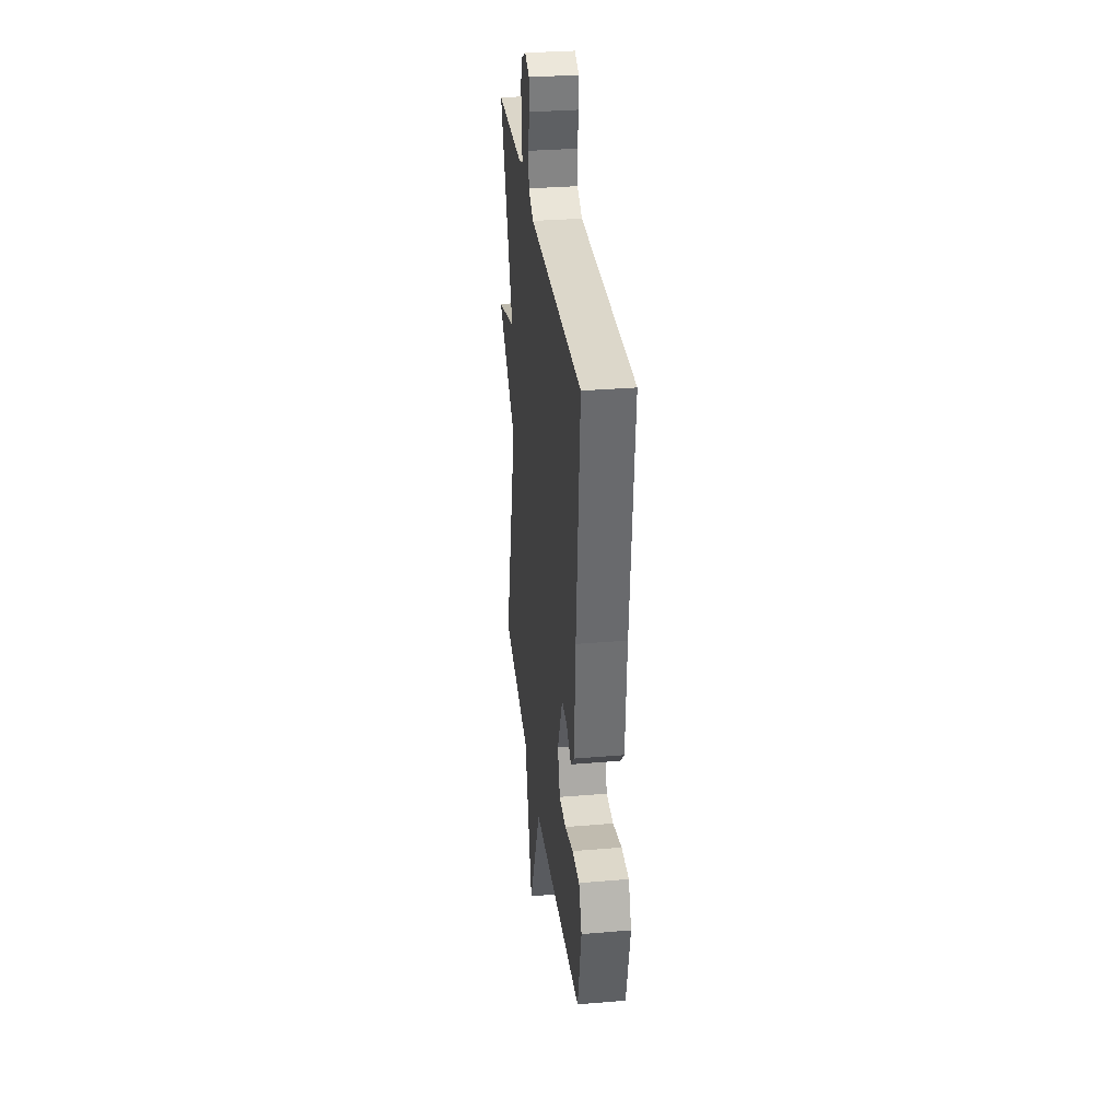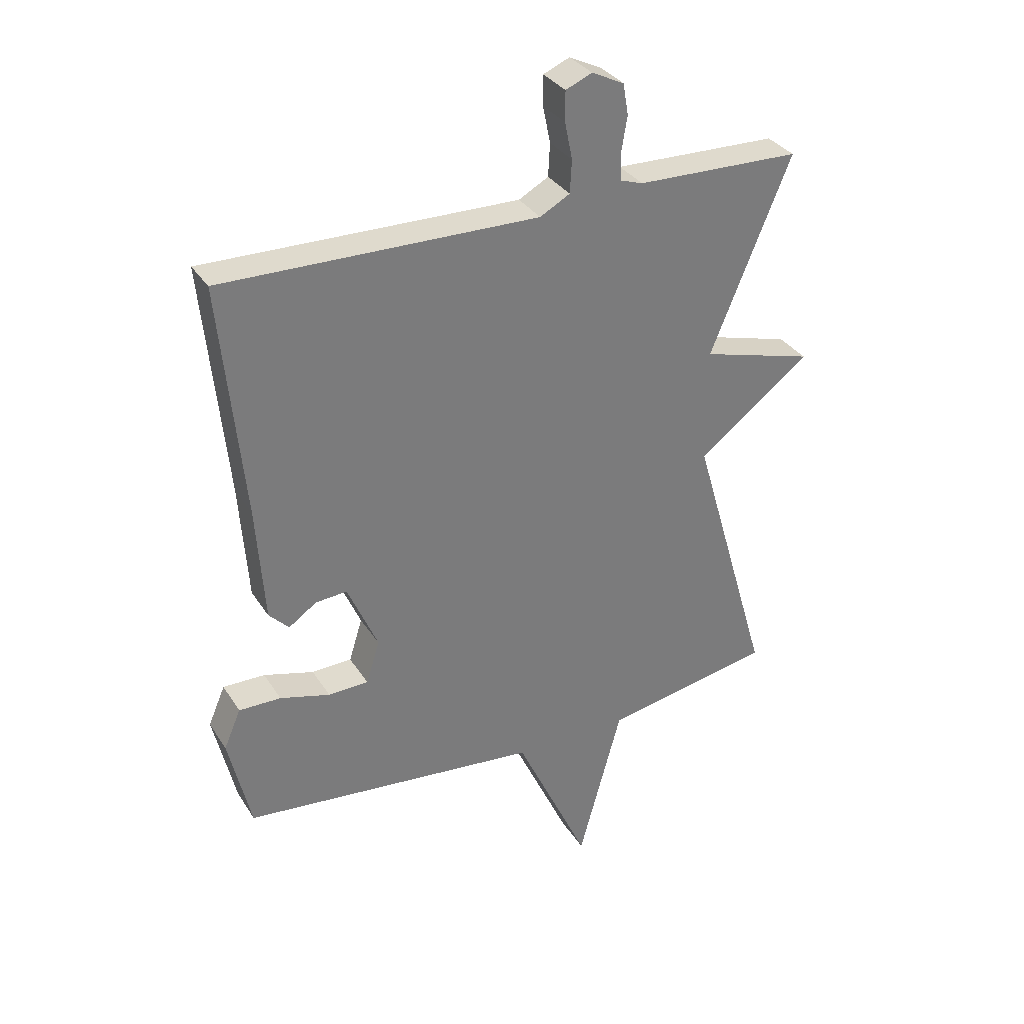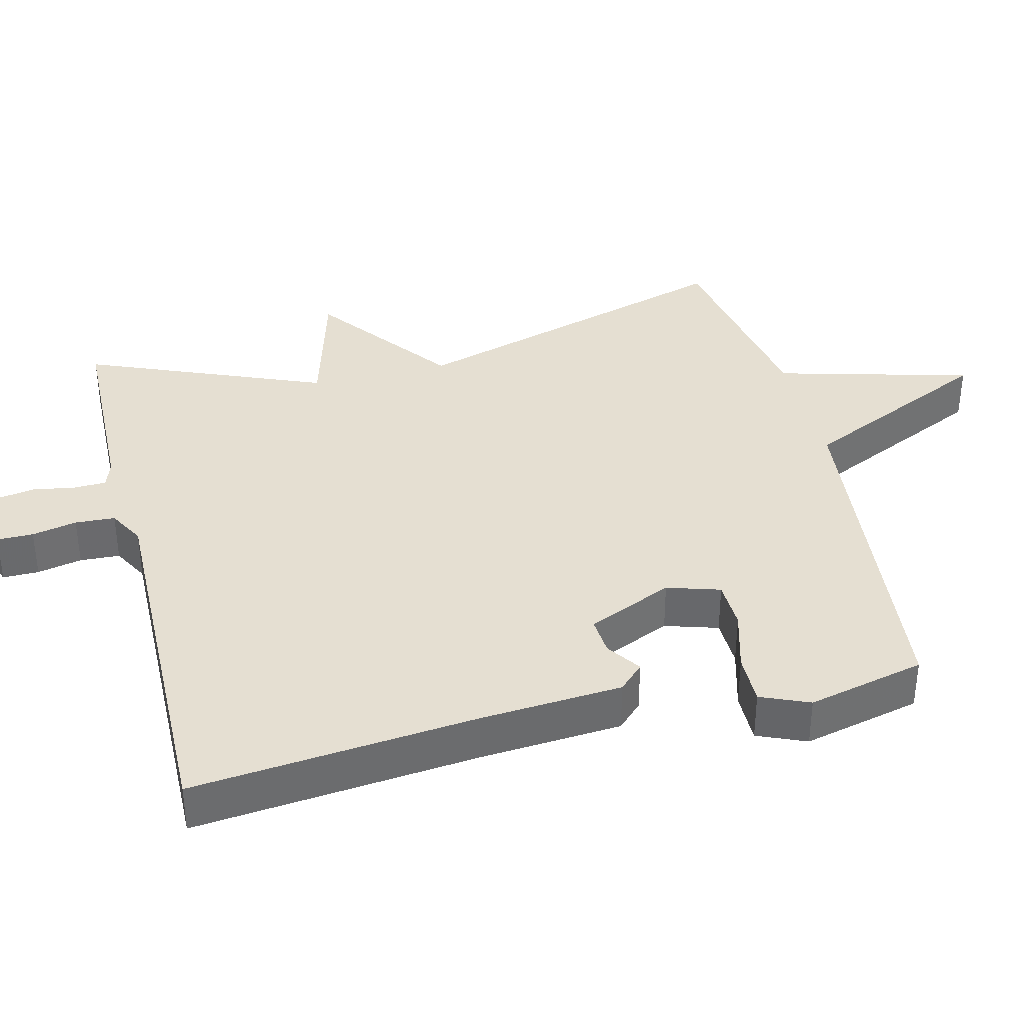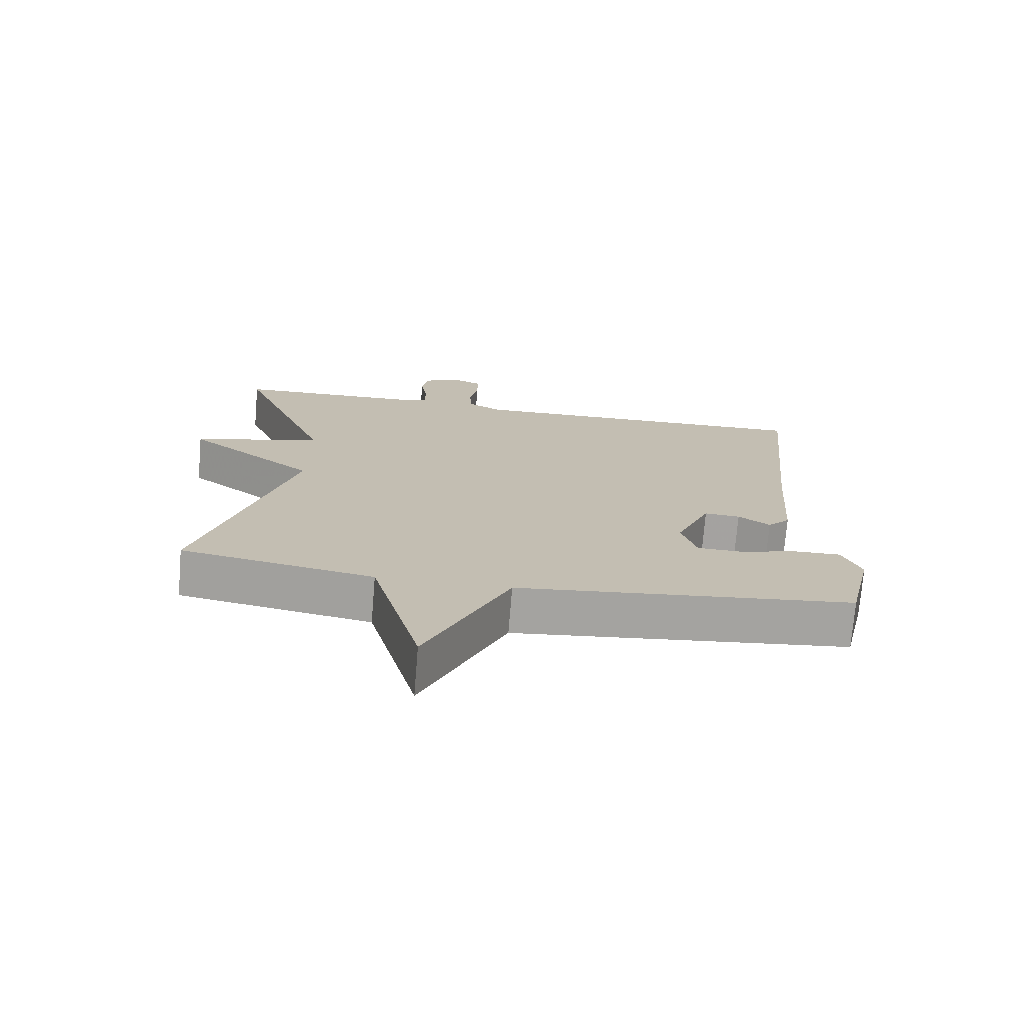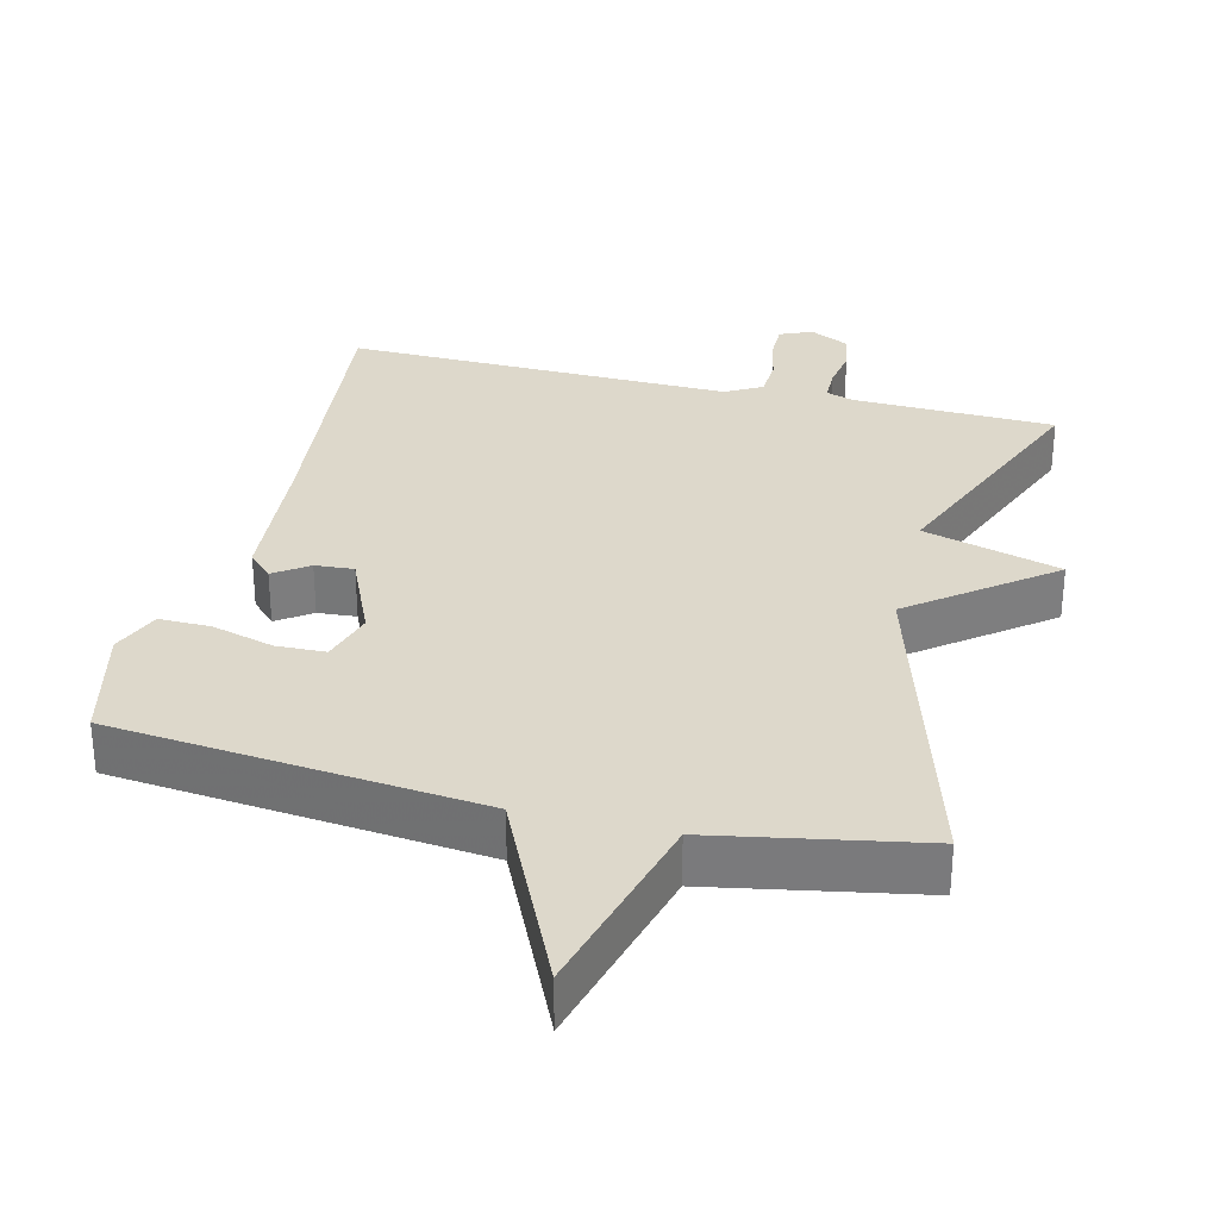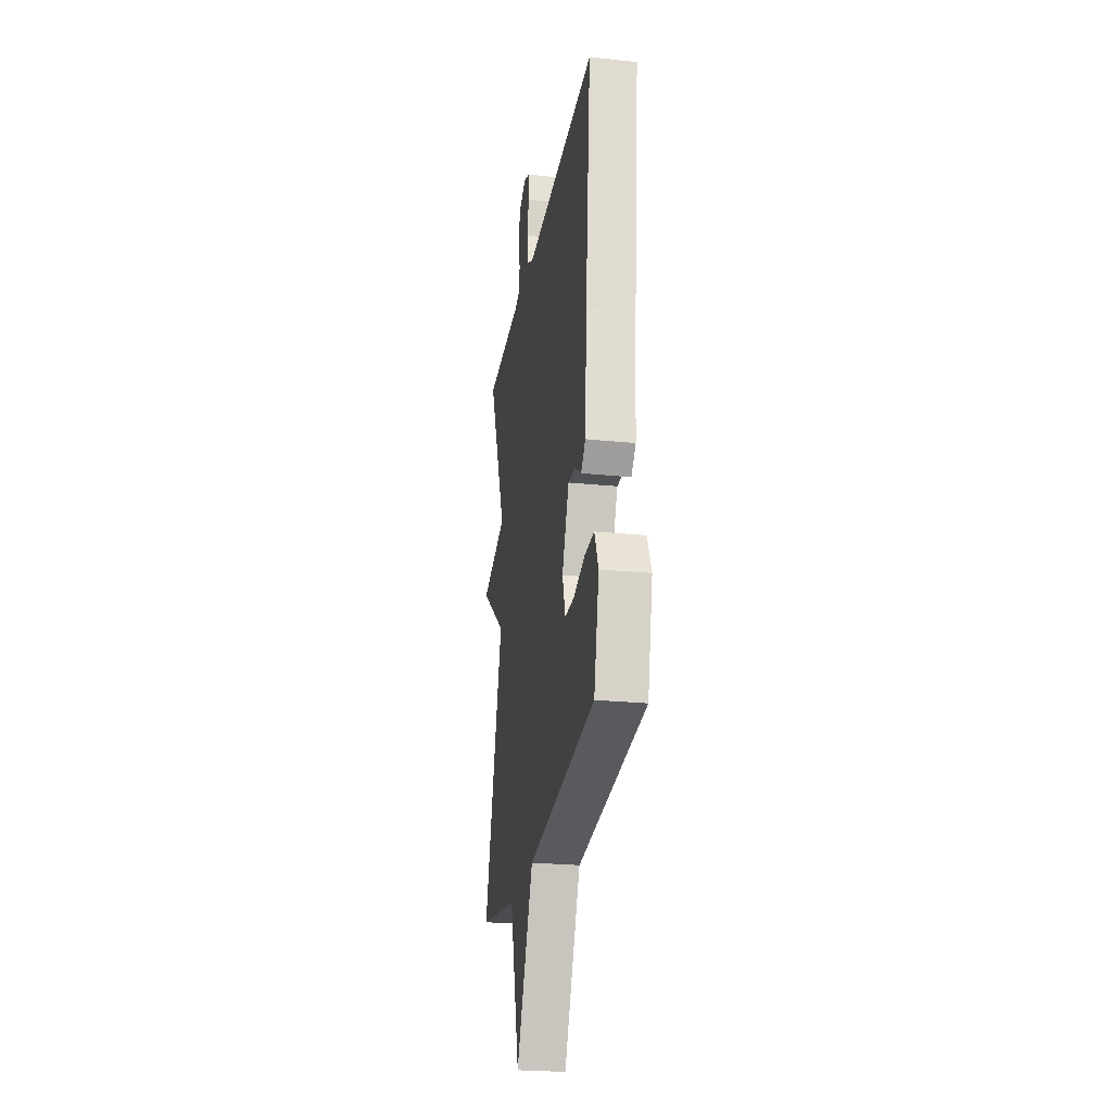
<metadata>
{"format":"obj","ext":"obj","renderer":"f3d","projection":"perspective","resolution":1024,"background":"white","views":[{"elev":31.8,"azim":83.2,"up":"+Z"},{"elev":33.1,"azim":152.4,"up":"+Z"},{"elev":37.3,"azim":76.0,"up":"+Y"},{"elev":-73.1,"azim":-4.7,"up":"+Z"},{"elev":31.4,"azim":-166.3,"up":"+Y"},{"elev":-25.2,"azim":80.6,"up":"+Z"}]}
</metadata>
<code>
v 0.5 0.07 0.5
v 0.461 0.07 0.101
v 0.447 0.07 -0.098
v 0.413 0.07 -0.133
v 0.365 0.07 -0.1
v 0.311 0.07 -0.096
v 0.259 0.07 -0.216
v 0.282 0.07 -0.29
v 0.351 0.07 -0.292
v 0.437 0.07 -0.268
v 0.509 0.07 -0.267
v 0.538 0.07 -0.335
v 0.5 0.07 -0.5
v -0.011 0.07 -0.553
v -0.137 0.07 -0.826
v -0.211 0.07 -0.553
v -0.5 0.07 -0.5
v -0.363 0.07 -0.032
v -0.555 0.07 0.114
v -0.363 0.07 0.168
v -0.5 0.07 0.5
v -0.219 0.07 0.508
v -0.18 0.07 0.521
v -0.179 0.07 0.567
v -0.189 0.07 0.627
v -0.18 0.07 0.68
v -0.125 0.07 0.707
v -0.08 0.07 0.688
v -0.08 0.07 0.637
v -0.093 0.07 0.574
v -0.09 0.07 0.518
v -0.039 0.07 0.49
v 0.5 0 0.5
v 0.461 0 0.101
v 0.447 0 -0.098
v 0.413 0 -0.133
v 0.365 0 -0.1
v 0.311 0 -0.096
v 0.259 0 -0.216
v 0.282 0 -0.29
v 0.351 0 -0.292
v 0.437 0 -0.268
v 0.509 0 -0.267
v 0.538 0 -0.335
v 0.5 0 -0.5
v -0.011 0 -0.553
v -0.137 0 -0.826
v -0.211 0 -0.553
v -0.5 0 -0.5
v -0.363 0 -0.032
v -0.555 0 0.114
v -0.363 0 0.168
v -0.5 0 0.5
v -0.219 0 0.508
v -0.18 0 0.521
v -0.179 0 0.567
v -0.189 0 0.627
v -0.18 0 0.68
v -0.125 0 0.707
v -0.08 0 0.688
v -0.08 0 0.637
v -0.093 0 0.574
v -0.09 0 0.518
v -0.039 0 0.49
f 28 29 30
f 27 28 30
f 26 27 30
f 25 26 30
f 24 25 30
f 23 24 30 31
f 22 23 31 32
f 20 21 22 32
f 18 19 20
f 16 17 18
f 32 1 2
f 20 32 2
f 18 20 2
f 16 18 2
f 12 13 14
f 11 12 14
f 10 11 14
f 9 10 14
f 8 9 14
f 7 8 14
f 6 7 14
f 2 3 4 5
f 2 5 6
f 16 2 6
f 14 15 16
f 6 14 16
f 62 61 60
f 62 60 59
f 62 59 58
f 62 58 57
f 62 57 56
f 63 62 56 55
f 64 63 55 54
f 64 54 53 52
f 52 51 50
f 50 49 48
f 34 33 64
f 34 64 52
f 34 52 50
f 34 50 48
f 46 45 44
f 46 44 43
f 46 43 42
f 46 42 41
f 46 41 40
f 46 40 39
f 46 39 38
f 37 36 35 34
f 38 37 34
f 38 34 48
f 48 47 46
f 48 46 38
f 1 33 34 2
f 2 34 35 3
f 3 35 36 4
f 4 36 37 5
f 5 37 38 6
f 6 38 39 7
f 7 39 40 8
f 8 40 41 9
f 9 41 42 10
f 10 42 43 11
f 11 43 44 12
f 12 44 45 13
f 13 45 46 14
f 14 46 47 15
f 15 47 48 16
f 16 48 49 17
f 17 49 50 18
f 18 50 51 19
f 19 51 52 20
f 20 52 53 21
f 21 53 54 22
f 22 54 55 23
f 23 55 56 24
f 24 56 57 25
f 25 57 58 26
f 26 58 59 27
f 27 59 60 28
f 28 60 61 29
f 29 61 62 30
f 30 62 63 31
f 31 63 64 32
f 32 64 33 1

</code>
